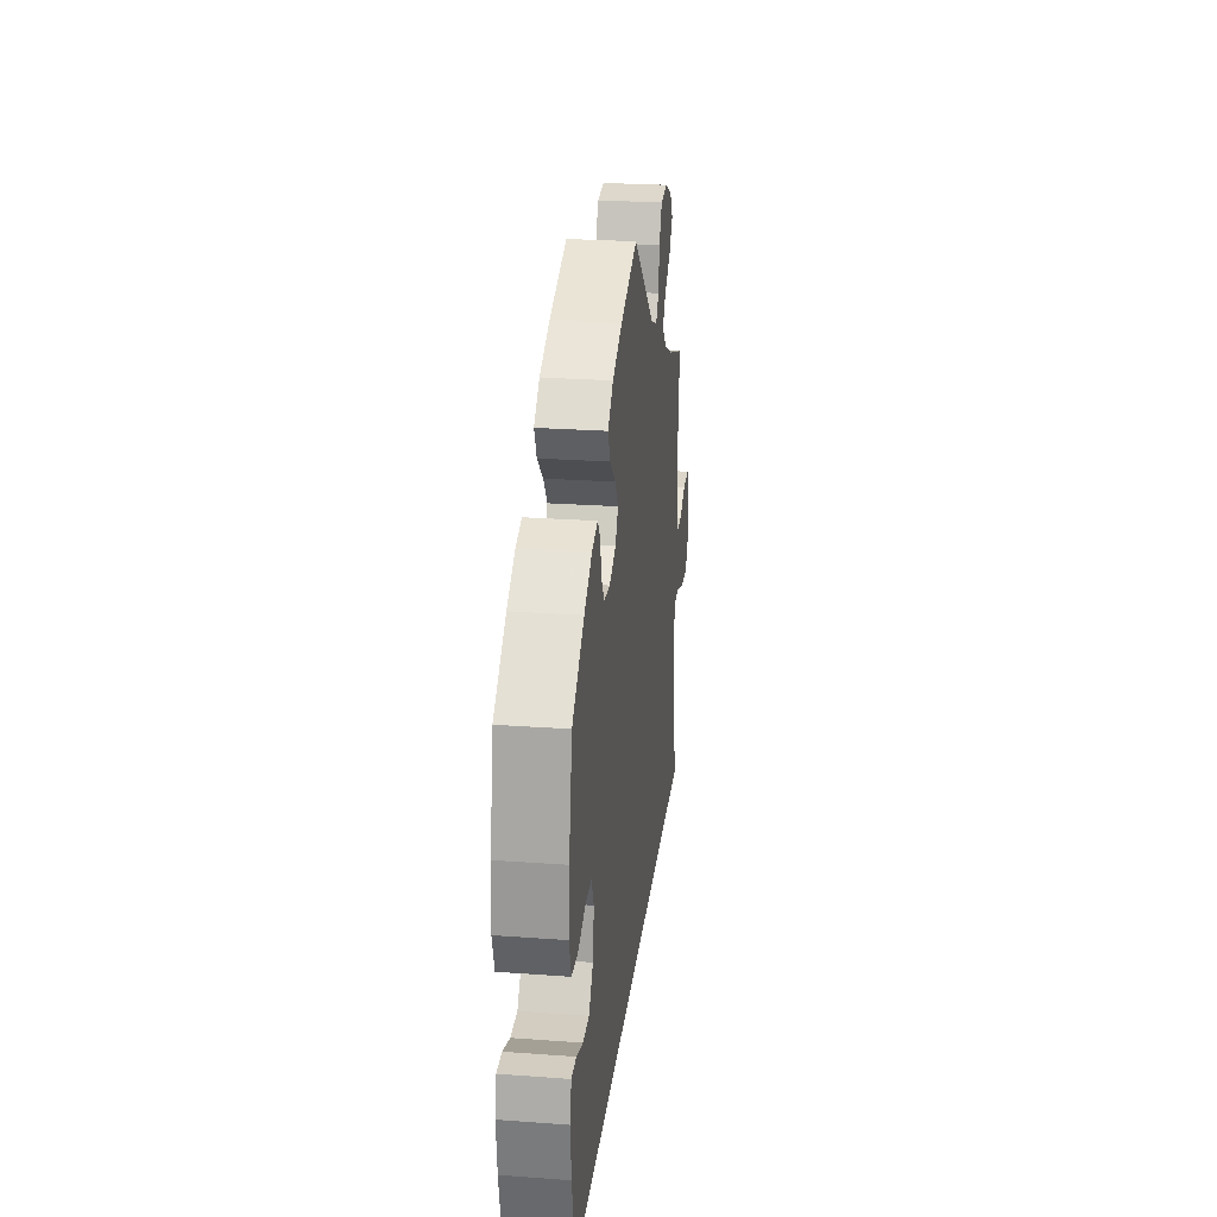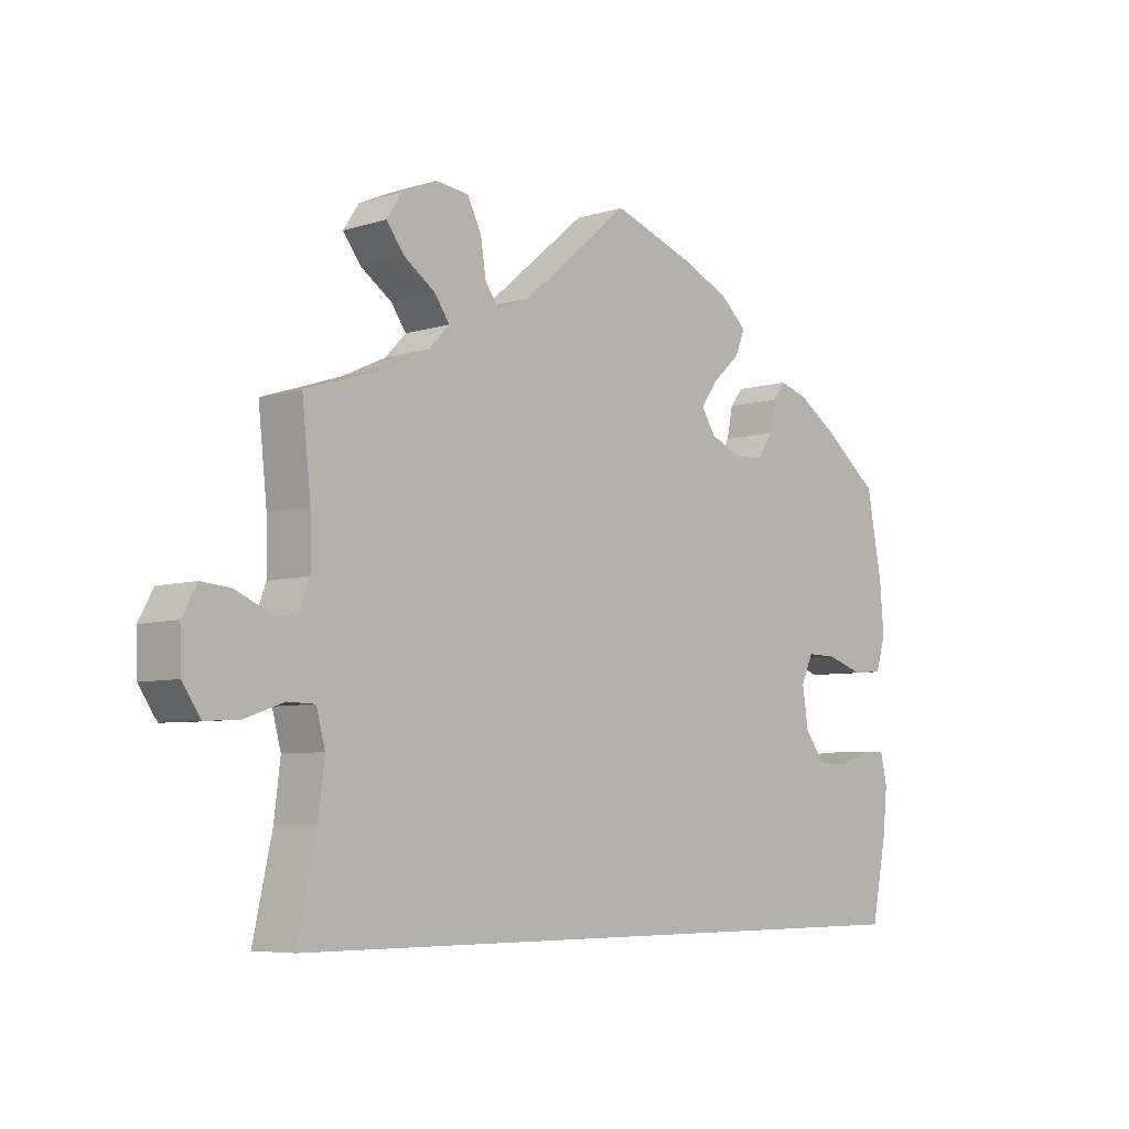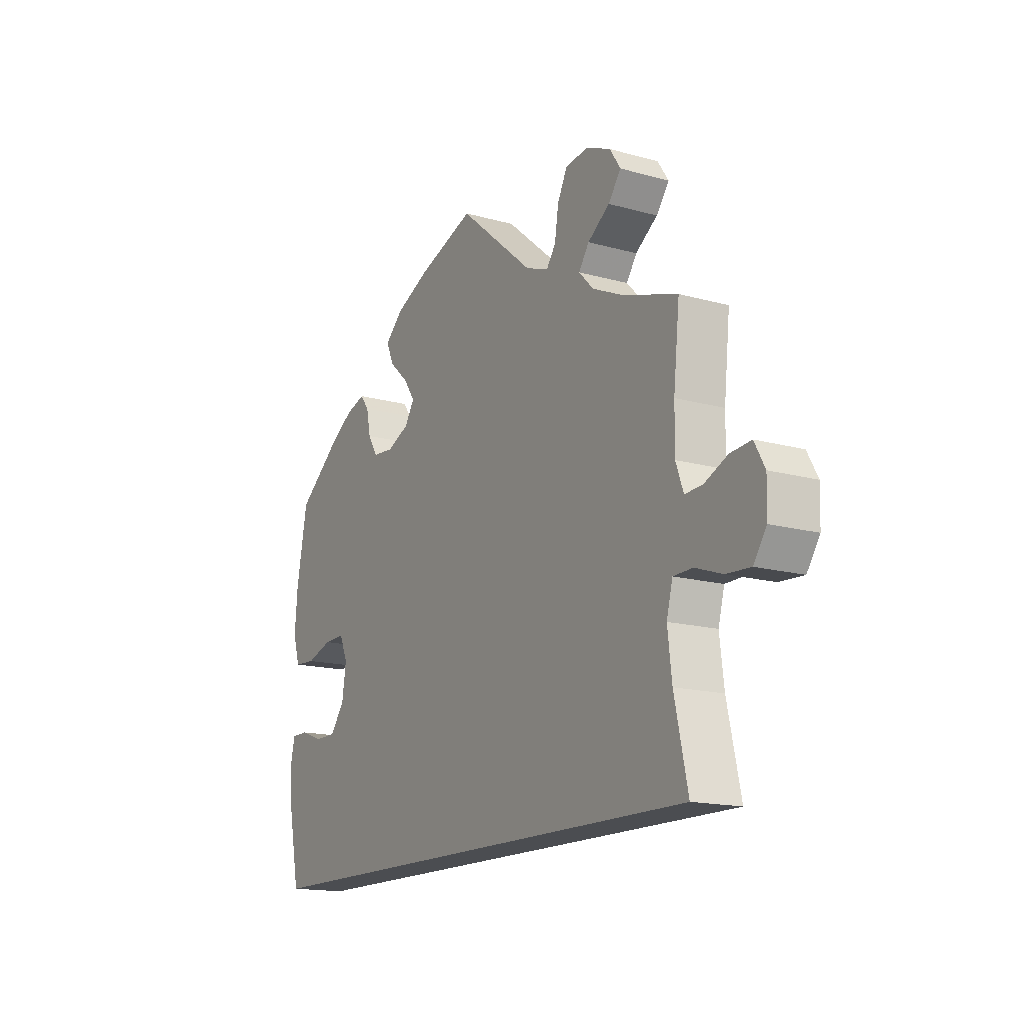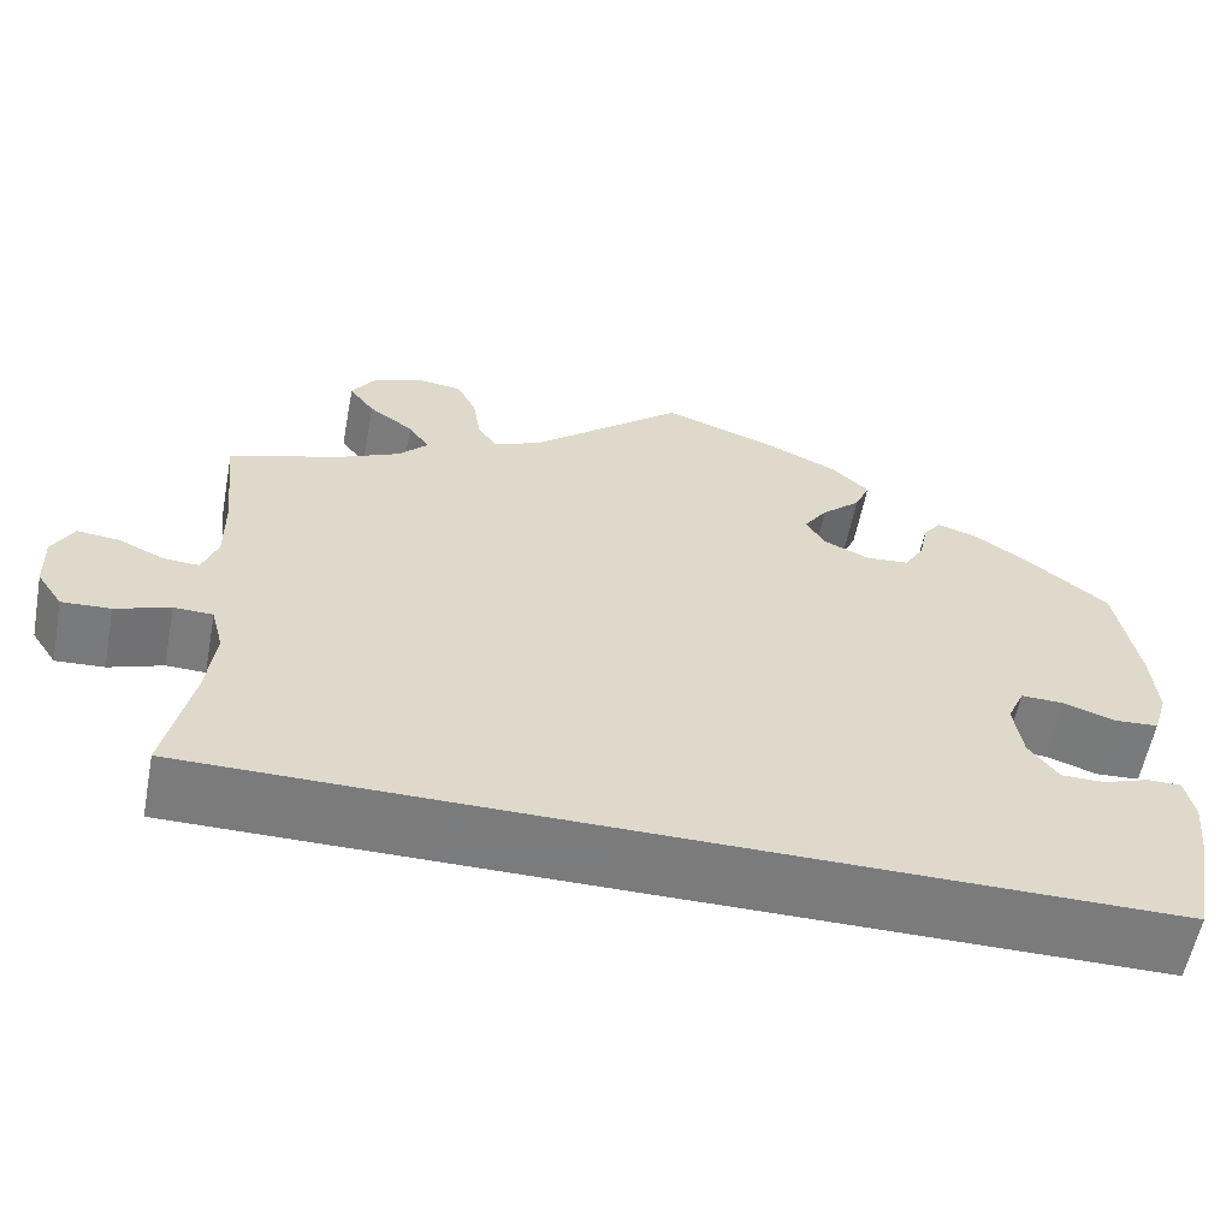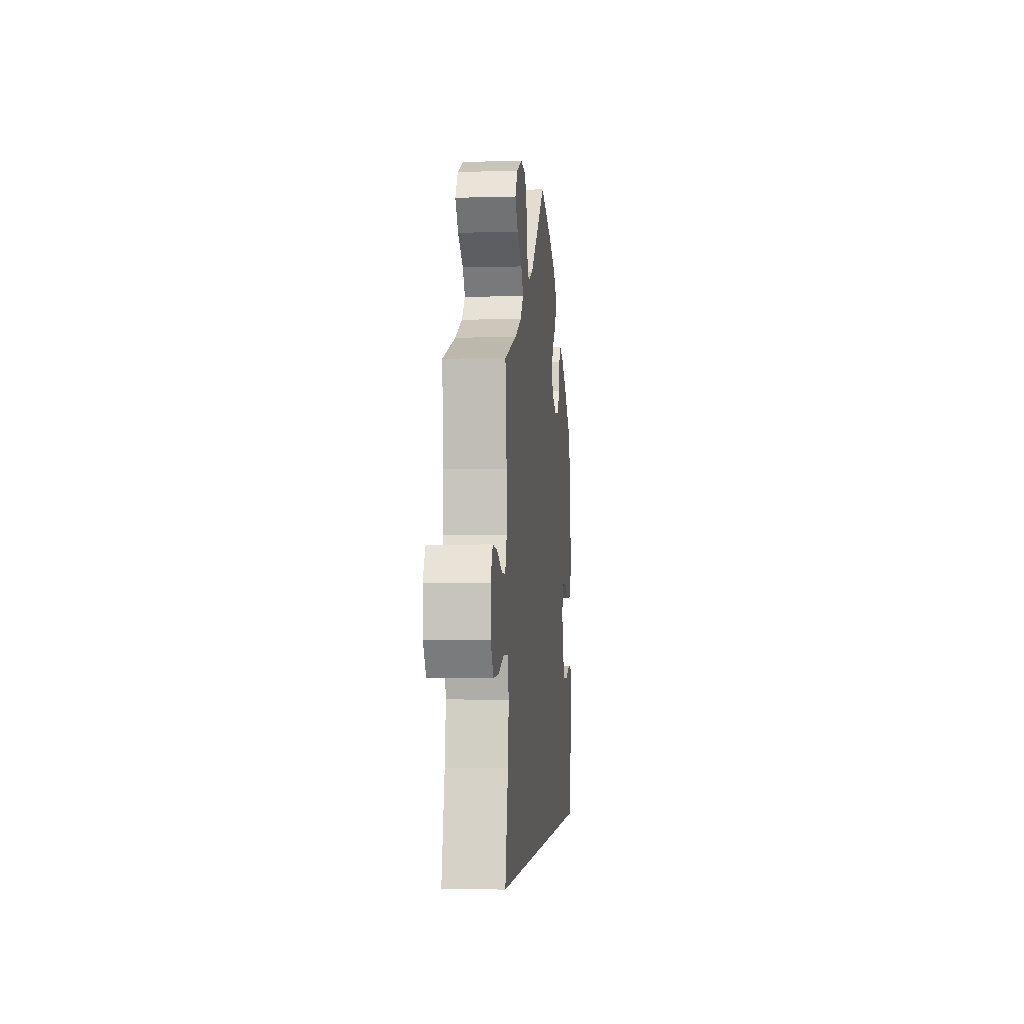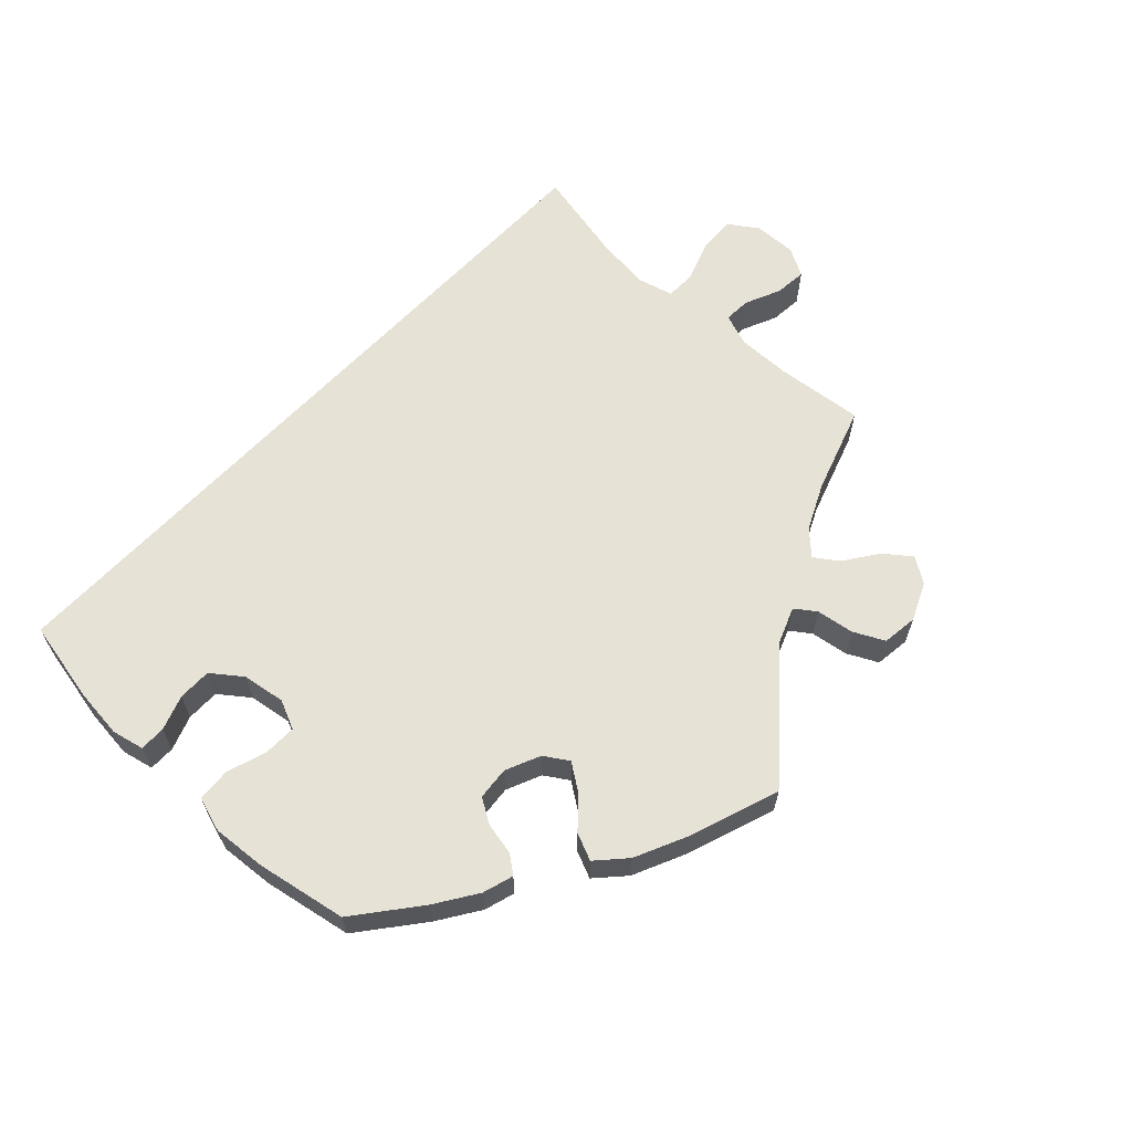
<metadata>
{"format":"obj","ext":"obj","renderer":"f3d","projection":"perspective","resolution":1024,"background":"white","views":[{"elev":24.8,"azim":-83.2,"up":"+Z"},{"elev":-6.2,"azim":132.8,"up":"+Z"},{"elev":-15.8,"azim":59.9,"up":"+Z"},{"elev":-58.4,"azim":169.1,"up":"+Z"},{"elev":-3.1,"azim":95.5,"up":"+Z"},{"elev":63.1,"azim":-46.8,"up":"+Y"}]}
</metadata>
<code>
v 0.162 0.07 0.441
v 0.211 0.07 0.422
v 0.231 0.07 0.45
v 0.239 0.07 0.502
v 0.26 0.07 0.544
v 0.309 0.07 0.55
v 0.361 0.07 0.527
v 0.384 0.07 0.492
v 0.357 0.07 0.456
v 0.31 0.07 0.423
v 0.288 0.07 0.391
v 0.319 0.07 0.359
v 0.383 0.07 0.329
v 0.501 0.07 0.29
v 0.488 0.07 0.169
v 0.487 0.07 0.096
v 0.503 0.07 0.052
v 0.54 0.07 0.054
v 0.589 0.07 0.076
v 0.633 0.07 0.08
v 0.655 0.07 0.04
v 0.653 0.07 -0.018
v 0.626 0.07 -0.058
v 0.575 0.07 -0.055
v 0.518 0.07 -0.035
v 0.477 0.07 -0.036
v 0.464 0.07 -0.085
v 0.473 0.07 -0.16
v 0.501 0.07 -0.289
v -0.5 0.07 -0.289
v -0.523 0.07 -0.175
v -0.53 0.07 -0.107
v -0.52 0.07 -0.063
v -0.484 0.07 -0.063
v -0.436 0.07 -0.08
v -0.39 0.07 -0.08
v -0.359 0.07 -0.039
v -0.35 0.07 0.02
v -0.368 0.07 0.06
v -0.413 0.07 0.059
v -0.468 0.07 0.041
v -0.514 0.07 0.044
v -0.529 0.07 0.092
v -0.523 0.07 0.166
v -0.5 0.07 0.289
v -0.413 0.07 0.358
v -0.357 0.07 0.395
v -0.315 0.07 0.408
v -0.296 0.07 0.383
v -0.287 0.07 0.339
v -0.266 0.07 0.305
v -0.221 0.07 0.301
v -0.173 0.07 0.322
v -0.152 0.07 0.355
v -0.177 0.07 0.391
v -0.218 0.07 0.428
v -0.234 0.07 0.465
v -0.195 0.07 0.501
v -0.124 0.07 0.534
v 0 0.07 0.578
v 0.162 0 0.441
v 0.211 0 0.422
v 0.231 0 0.45
v 0.239 0 0.502
v 0.26 0 0.544
v 0.309 0 0.55
v 0.361 0 0.527
v 0.384 0 0.492
v 0.357 0 0.456
v 0.31 0 0.423
v 0.288 0 0.391
v 0.319 0 0.359
v 0.383 0 0.329
v 0.501 0 0.29
v 0.488 0 0.169
v 0.487 0 0.096
v 0.503 0 0.052
v 0.54 0 0.054
v 0.589 0 0.076
v 0.633 0 0.08
v 0.655 0 0.04
v 0.653 0 -0.018
v 0.626 0 -0.058
v 0.575 0 -0.055
v 0.518 0 -0.035
v 0.477 0 -0.036
v 0.464 0 -0.085
v 0.473 0 -0.16
v 0.501 0 -0.289
v -0.5 0 -0.289
v -0.523 0 -0.175
v -0.53 0 -0.107
v -0.52 0 -0.063
v -0.484 0 -0.063
v -0.436 0 -0.08
v -0.39 0 -0.08
v -0.359 0 -0.039
v -0.35 0 0.02
v -0.368 0 0.06
v -0.413 0 0.059
v -0.468 0 0.041
v -0.514 0 0.044
v -0.529 0 0.092
v -0.523 0 0.166
v -0.5 0 0.289
v -0.413 0 0.358
v -0.357 0 0.395
v -0.315 0 0.408
v -0.296 0 0.383
v -0.287 0 0.339
v -0.266 0 0.305
v -0.221 0 0.301
v -0.173 0 0.322
v -0.152 0 0.355
v -0.177 0 0.391
v -0.218 0 0.428
v -0.234 0 0.465
v -0.195 0 0.501
v -0.124 0 0.534
v 0 0 0.578
f 59 60 1
f 58 59 1 2
f 55 56 57 58
f 54 55 58 2
f 53 54 2
f 52 53 2
f 47 48 49 50
f 47 50 51
f 46 47 51
f 45 46 51
f 44 45 51 52
f 40 41 42 43
f 39 40 43 44
f 32 33 34 35
f 32 35 36
f 31 32 36
f 28 29 30 31
f 27 28 31 36
f 26 27 36 37
f 22 23 24 25
f 18 19 20 21
f 17 18 21 22
f 13 14 15
f 12 13 15 16
f 11 12 16 17
f 7 8 9 10
f 7 10 11
f 6 7 11
f 3 4 5 6
f 2 3 6 11
f 39 44 52 2
f 25 26 37 38
f 17 22 25 38
f 17 38 39
f 2 11 17 39
f 61 120 119
f 62 61 119 118
f 118 117 116 115
f 62 118 115 114
f 62 114 113
f 62 113 112
f 110 109 108 107
f 111 110 107
f 111 107 106
f 111 106 105
f 112 111 105 104
f 103 102 101 100
f 104 103 100 99
f 95 94 93 92
f 96 95 92
f 96 92 91
f 91 90 89 88
f 96 91 88 87
f 97 96 87 86
f 85 84 83 82
f 81 80 79 78
f 82 81 78 77
f 75 74 73
f 76 75 73 72
f 77 76 72 71
f 70 69 68 67
f 71 70 67
f 71 67 66
f 66 65 64 63
f 71 66 63 62
f 62 112 104 99
f 98 97 86 85
f 98 85 82 77
f 99 98 77
f 99 77 71 62
f 1 61 62 2
f 2 62 63 3
f 3 63 64 4
f 4 64 65 5
f 5 65 66 6
f 6 66 67 7
f 7 67 68 8
f 8 68 69 9
f 9 69 70 10
f 10 70 71 11
f 11 71 72 12
f 12 72 73 13
f 13 73 74 14
f 14 74 75 15
f 15 75 76 16
f 16 76 77 17
f 17 77 78 18
f 18 78 79 19
f 19 79 80 20
f 20 80 81 21
f 21 81 82 22
f 22 82 83 23
f 23 83 84 24
f 24 84 85 25
f 25 85 86 26
f 26 86 87 27
f 27 87 88 28
f 28 88 89 29
f 29 89 90 30
f 30 90 91 31
f 31 91 92 32
f 32 92 93 33
f 33 93 94 34
f 34 94 95 35
f 35 95 96 36
f 36 96 97 37
f 37 97 98 38
f 38 98 99 39
f 39 99 100 40
f 40 100 101 41
f 41 101 102 42
f 42 102 103 43
f 43 103 104 44
f 44 104 105 45
f 45 105 106 46
f 46 106 107 47
f 47 107 108 48
f 48 108 109 49
f 49 109 110 50
f 50 110 111 51
f 51 111 112 52
f 52 112 113 53
f 53 113 114 54
f 54 114 115 55
f 55 115 116 56
f 56 116 117 57
f 57 117 118 58
f 58 118 119 59
f 59 119 120 60
f 60 120 61 1

</code>
